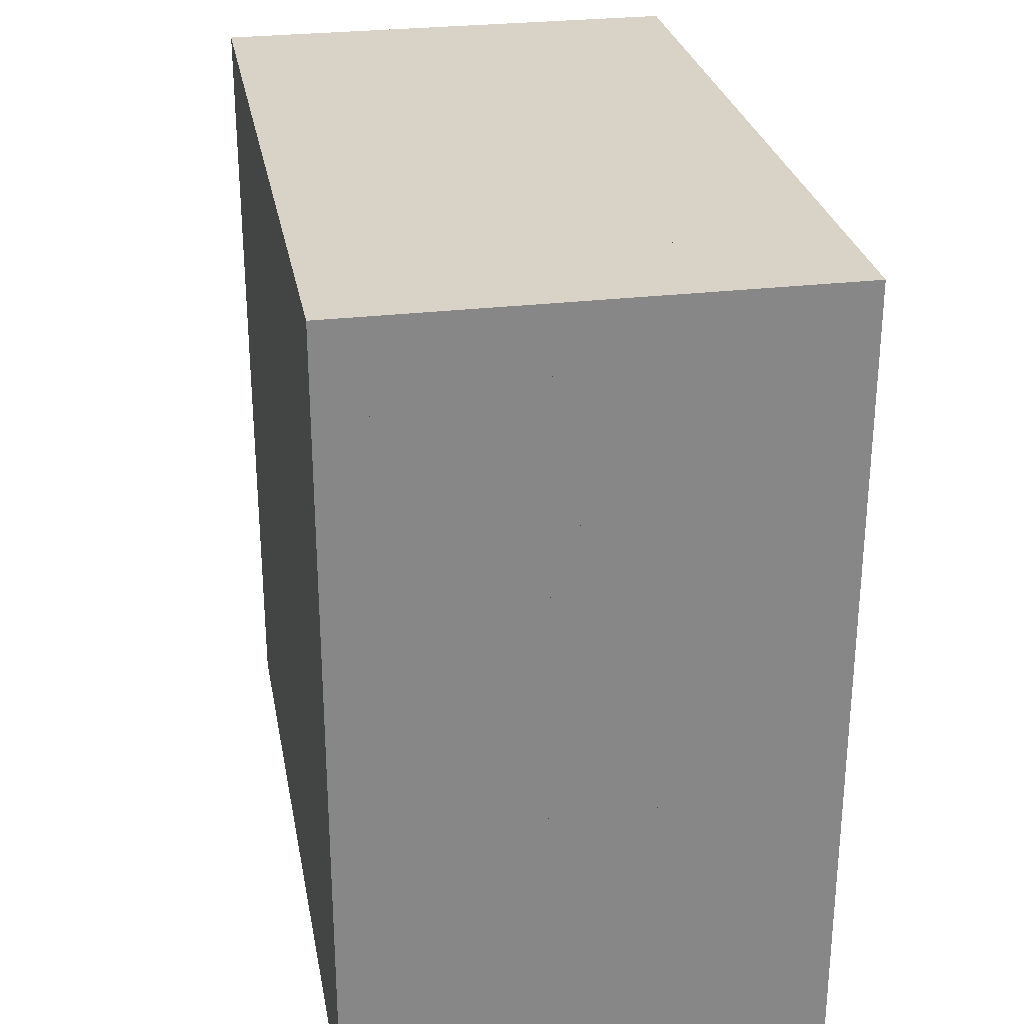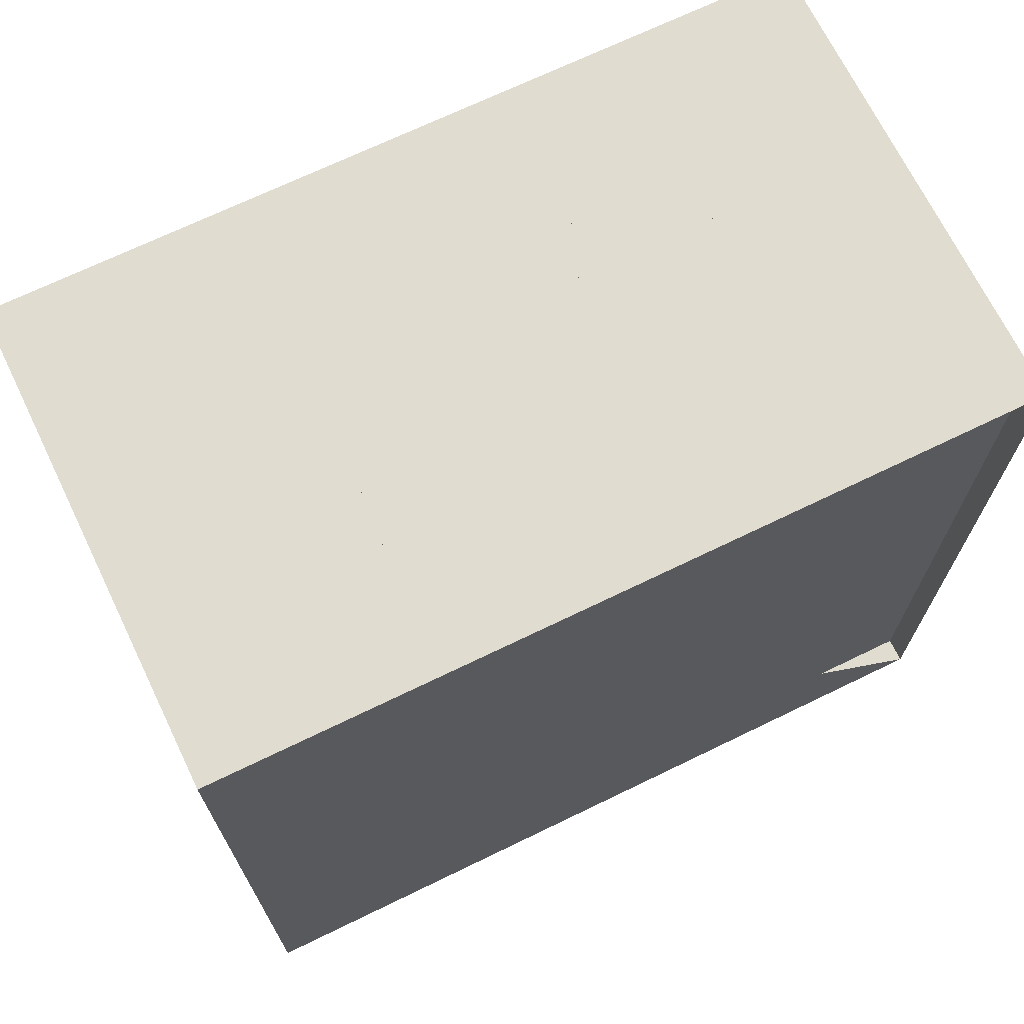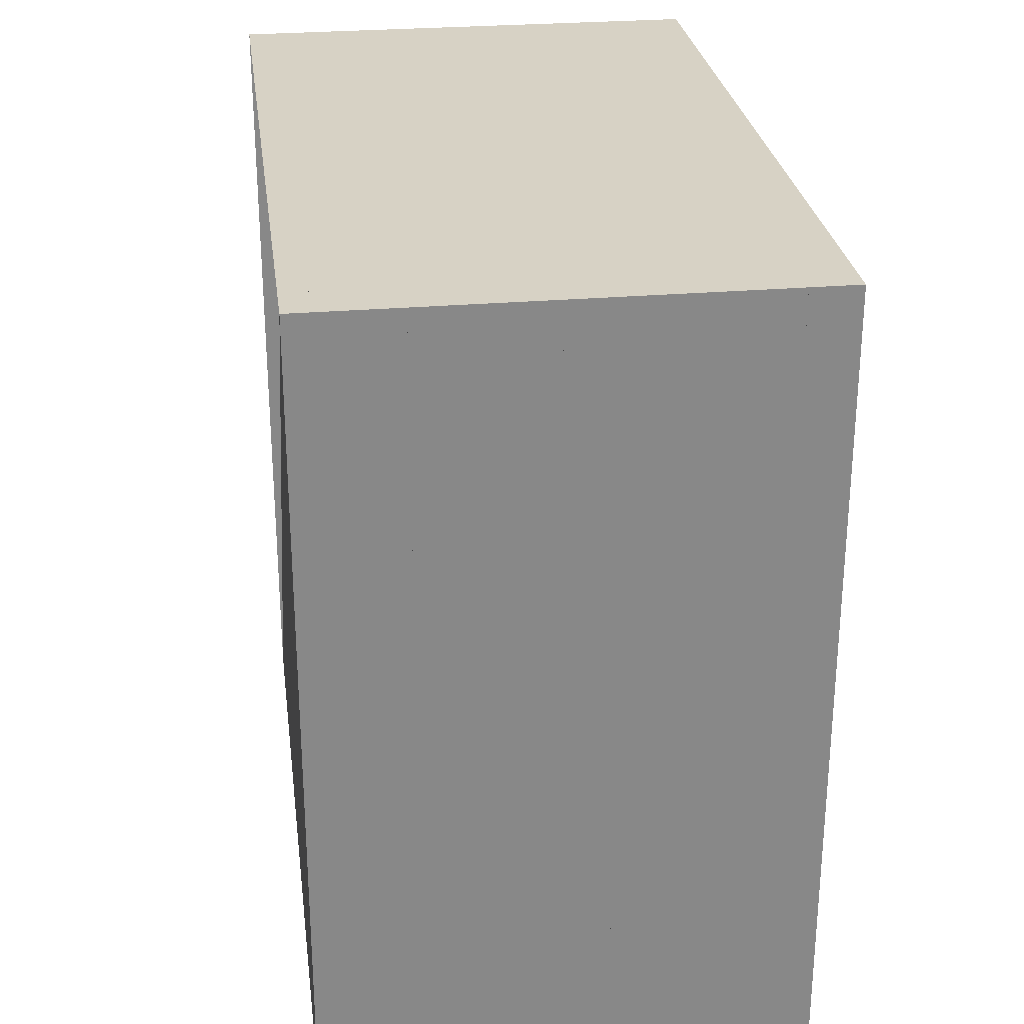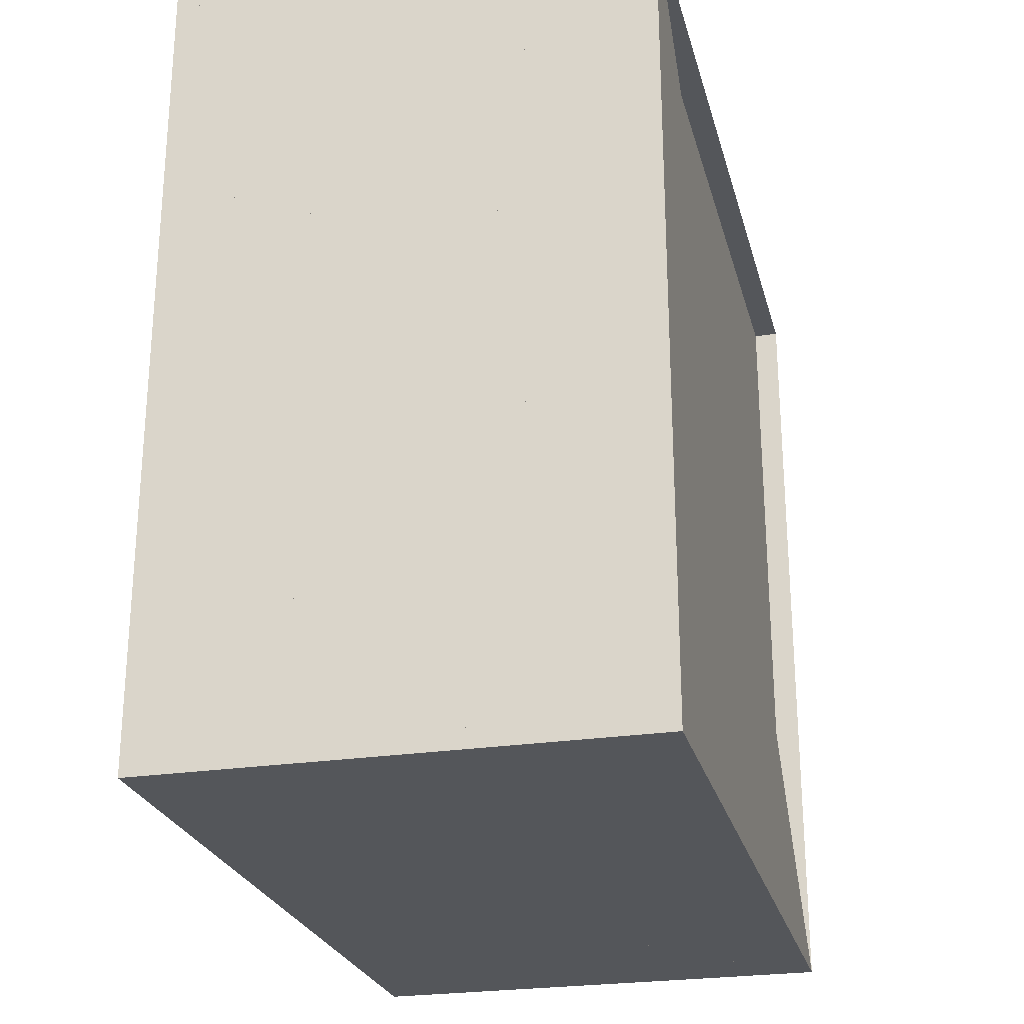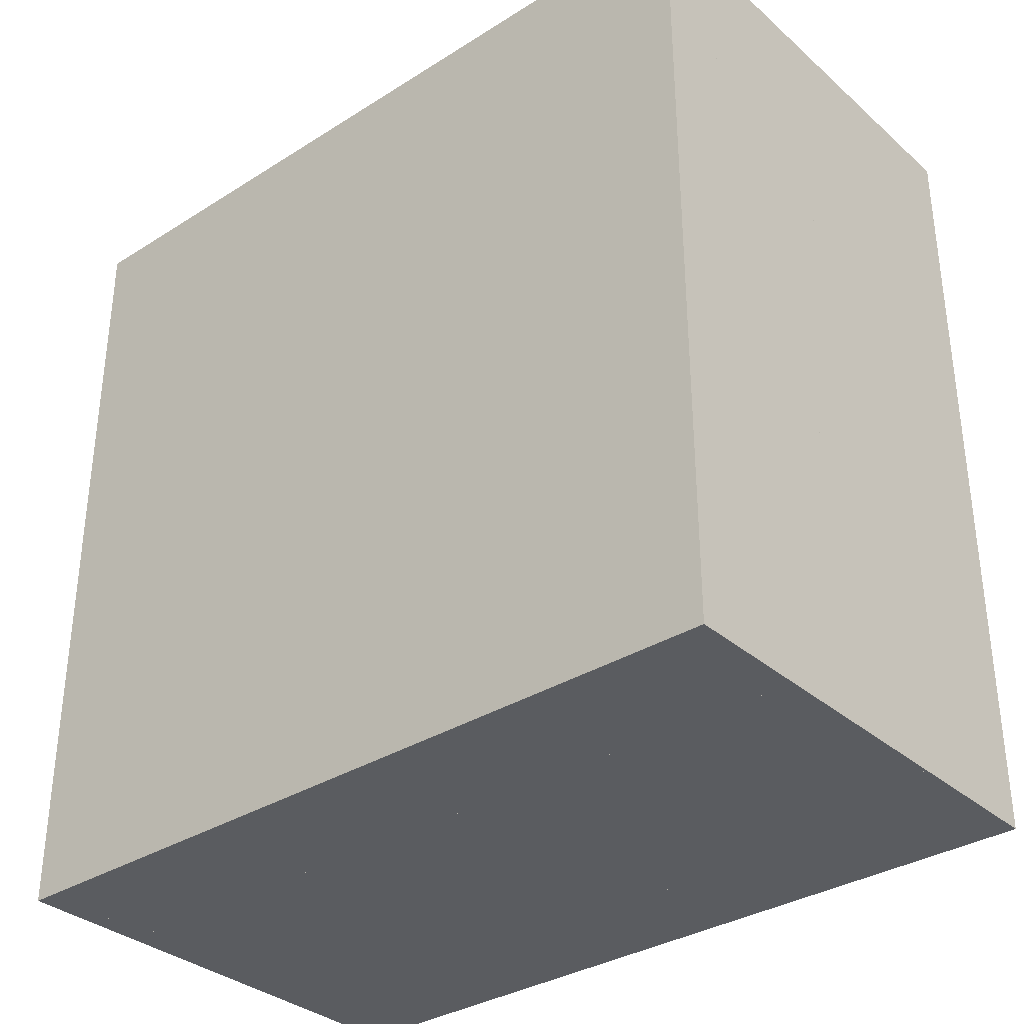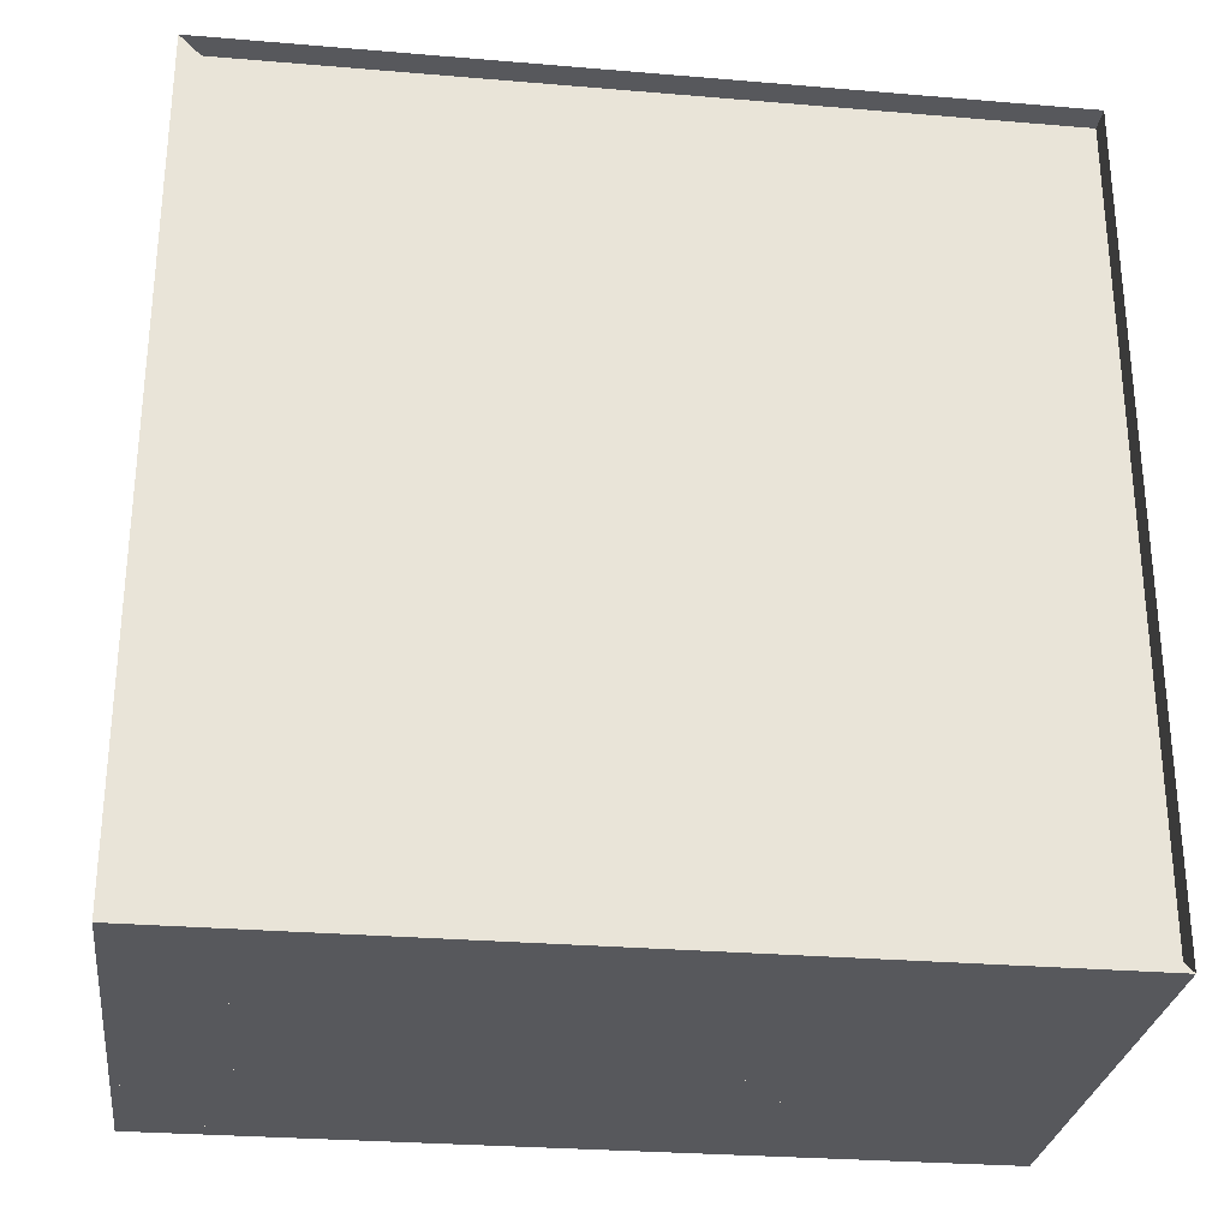
<metadata>
{"format":"obj","ext":"obj","renderer":"f3d","projection":"perspective","resolution":1024,"background":"white","views":[{"elev":27.8,"azim":169.6,"up":"+Y"},{"elev":69.7,"azim":-115.9,"up":"+Y"},{"elev":27.6,"azim":-7.5,"up":"+Z"},{"elev":-25.2,"azim":-166.0,"up":"+Y"},{"elev":-33.8,"azim":130.5,"up":"+Y"},{"elev":-28.4,"azim":-97.2,"up":"+Y"}]}
</metadata>
<code>
v 0 -1 -1
v 0 -1 1
v 0 1 1
v 0 1 -1
v 0.06316 -1 -1
v 0.06316 -1 1
v 0.06316 1 1
v 0.06316 1 -1
v 0.1263 -1 -1
v 0.1263 -1 1
v 0.1263 1 1
v 0.1263 1 -1
v 0.1895 -1 -1
v 0.1895 -1 1
v 0.1895 1 1
v 0.1895 1 -1
v 0.2526 -1 -1
v 0.2526 -1 1
v 0.2526 1 1
v 0.2526 1 -1
v 0.3158 -1 -1
v 0.3158 -1 1
v 0.3158 1 1
v 0.3158 1 -1
v 0.379 -1 -1
v 0.379 -1 1
v 0.379 1 1
v 0.379 1 -1
v 0.4421 -1 -1
v 0.4421 -1 1
v 0.4421 1 1
v 0.4421 1 -1
v 0.5053 -1 -1
v 0.5053 -1 1
v 0.5053 1 1
v 0.5053 1 -1
v 0.5684 -1 -1
v 0.5684 -1 1
v 0.5684 1 1
v 0.5684 1 -1
v 0.6316 -1 -1
v 0.6316 -1 1
v 0.6316 1 1
v 0.6316 1 -1
v 0.6947 -1 -1
v 0.6947 -1 1
v 0.6947 1 1
v 0.6947 1 -1
v 0.7578 -1 -1
v 0.7578 -1 1
v 0.7578 1 1
v 0.7578 1 -1
v 0.8209 -1 -1
v 0.8209 -1 1
v 0.8209 1 1
v 0.8209 1 -1
v 0.884 -1 -1
v 0.884 -1 1
v 0.884 1 1
v 0.884 1 -1
v 0.9469 -1 -1
v 0.9469 -1 1
v 0.9469 1 1
v 0.9469 1 -1
v 1.009 -1 -1
v 1.009 -1 1
v 1.009 1 1
v 1.009 1 -1
v 1.071 -1 -1
v 1.071 -1 1
v 1.071 1 1
v 1.071 1 -1
v 1.131 -1 -1
v 1.131 -1 1
v 1.131 1 1
v 1.131 1 -1
v 1.19 -1 -1
v 1.19 -1 1
v 1.19 1 1
v 1.19 1 -1
f 1 2 4 5
f 5 6 7 8
f 5 6 2 1
f 6 7 3 2
f 7 8 4 3
f 8 5 1 4
f 9 10 11 12
f 9 10 6 5
f 10 11 7 6
f 11 12 8 7
f 12 9 5 8
f 13 14 15 16
f 13 14 10 9
f 14 15 11 10
f 15 16 12 11
f 16 13 9 12
f 17 18 19 20
f 17 18 14 13
f 18 19 15 14
f 19 20 16 15
f 20 17 13 16
f 21 22 23 24
f 21 22 18 17
f 22 23 19 18
f 23 24 20 19
f 24 21 17 20
f 25 26 27 28
f 25 26 22 21
f 26 27 23 22
f 27 28 24 23
f 28 25 21 24
f 29 30 31 32
f 29 30 26 25
f 30 31 27 26
f 31 32 28 27
f 32 29 25 28
f 33 34 35 36
f 33 34 30 29
f 34 35 31 30
f 35 36 32 31
f 36 33 29 32
f 37 38 39 40
f 37 38 34 33
f 38 39 35 34
f 39 40 36 35
f 40 37 33 36
f 41 42 43 44
f 41 42 38 37
f 42 43 39 38
f 43 44 40 39
f 44 41 37 40
f 45 46 47 48
f 45 46 42 41
f 46 47 43 42
f 47 48 44 43
f 48 45 41 44
f 49 50 51 52
f 49 50 46 45
f 50 51 47 46
f 51 52 48 47
f 52 49 45 48
f 53 54 55 56
f 53 54 50 49
f 54 55 51 50
f 55 56 52 51
f 56 53 49 52
f 57 58 59 60
f 57 58 54 53
f 58 59 55 54
f 59 60 56 55
f 60 57 53 56
f 61 62 63 64
f 61 62 58 57
f 62 63 59 58
f 63 64 60 59
f 64 61 57 60
f 65 66 67 68
f 65 66 62 61
f 66 67 63 62
f 67 68 64 63
f 68 65 61 64
f 69 70 71 72
f 69 70 66 65
f 70 71 67 66
f 71 72 68 67
f 72 69 65 68
f 73 74 75 76
f 73 74 70 69
f 74 75 71 70
f 75 76 72 71
f 76 73 69 72
f 77 78 79 80
f 77 78 74 73
f 78 79 75 74
f 79 80 76 75
f 80 77 73 76

</code>
